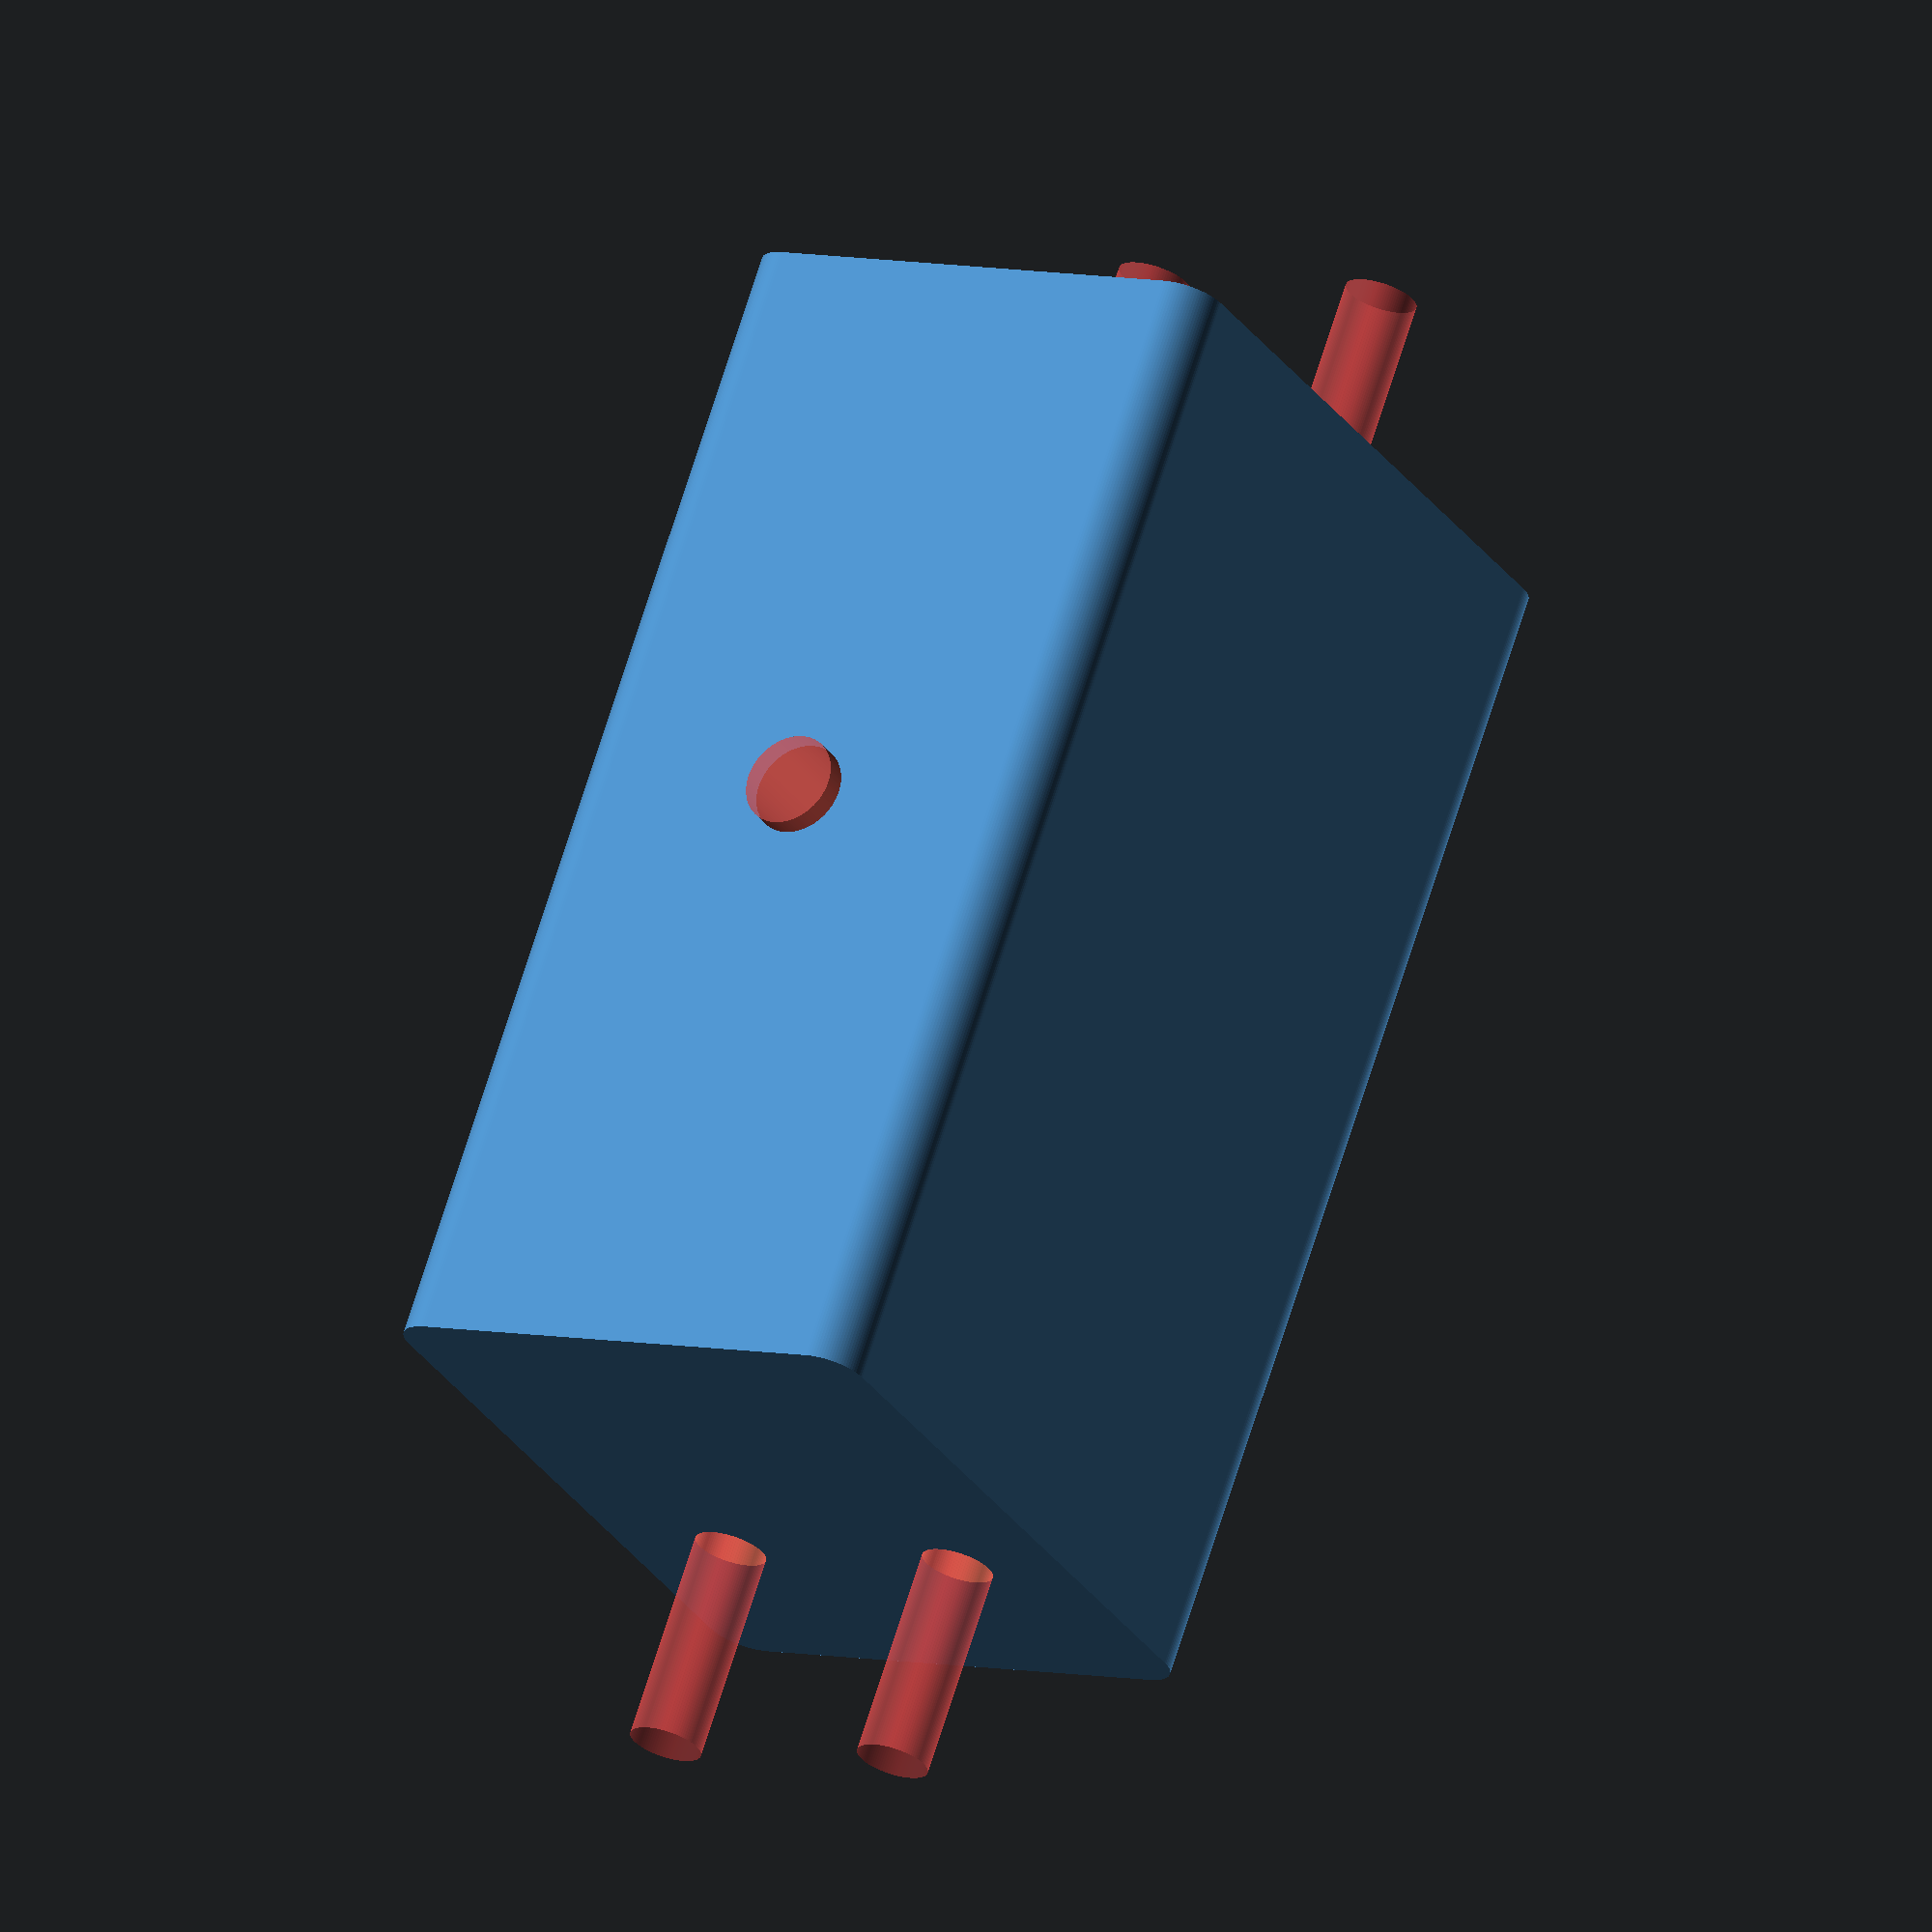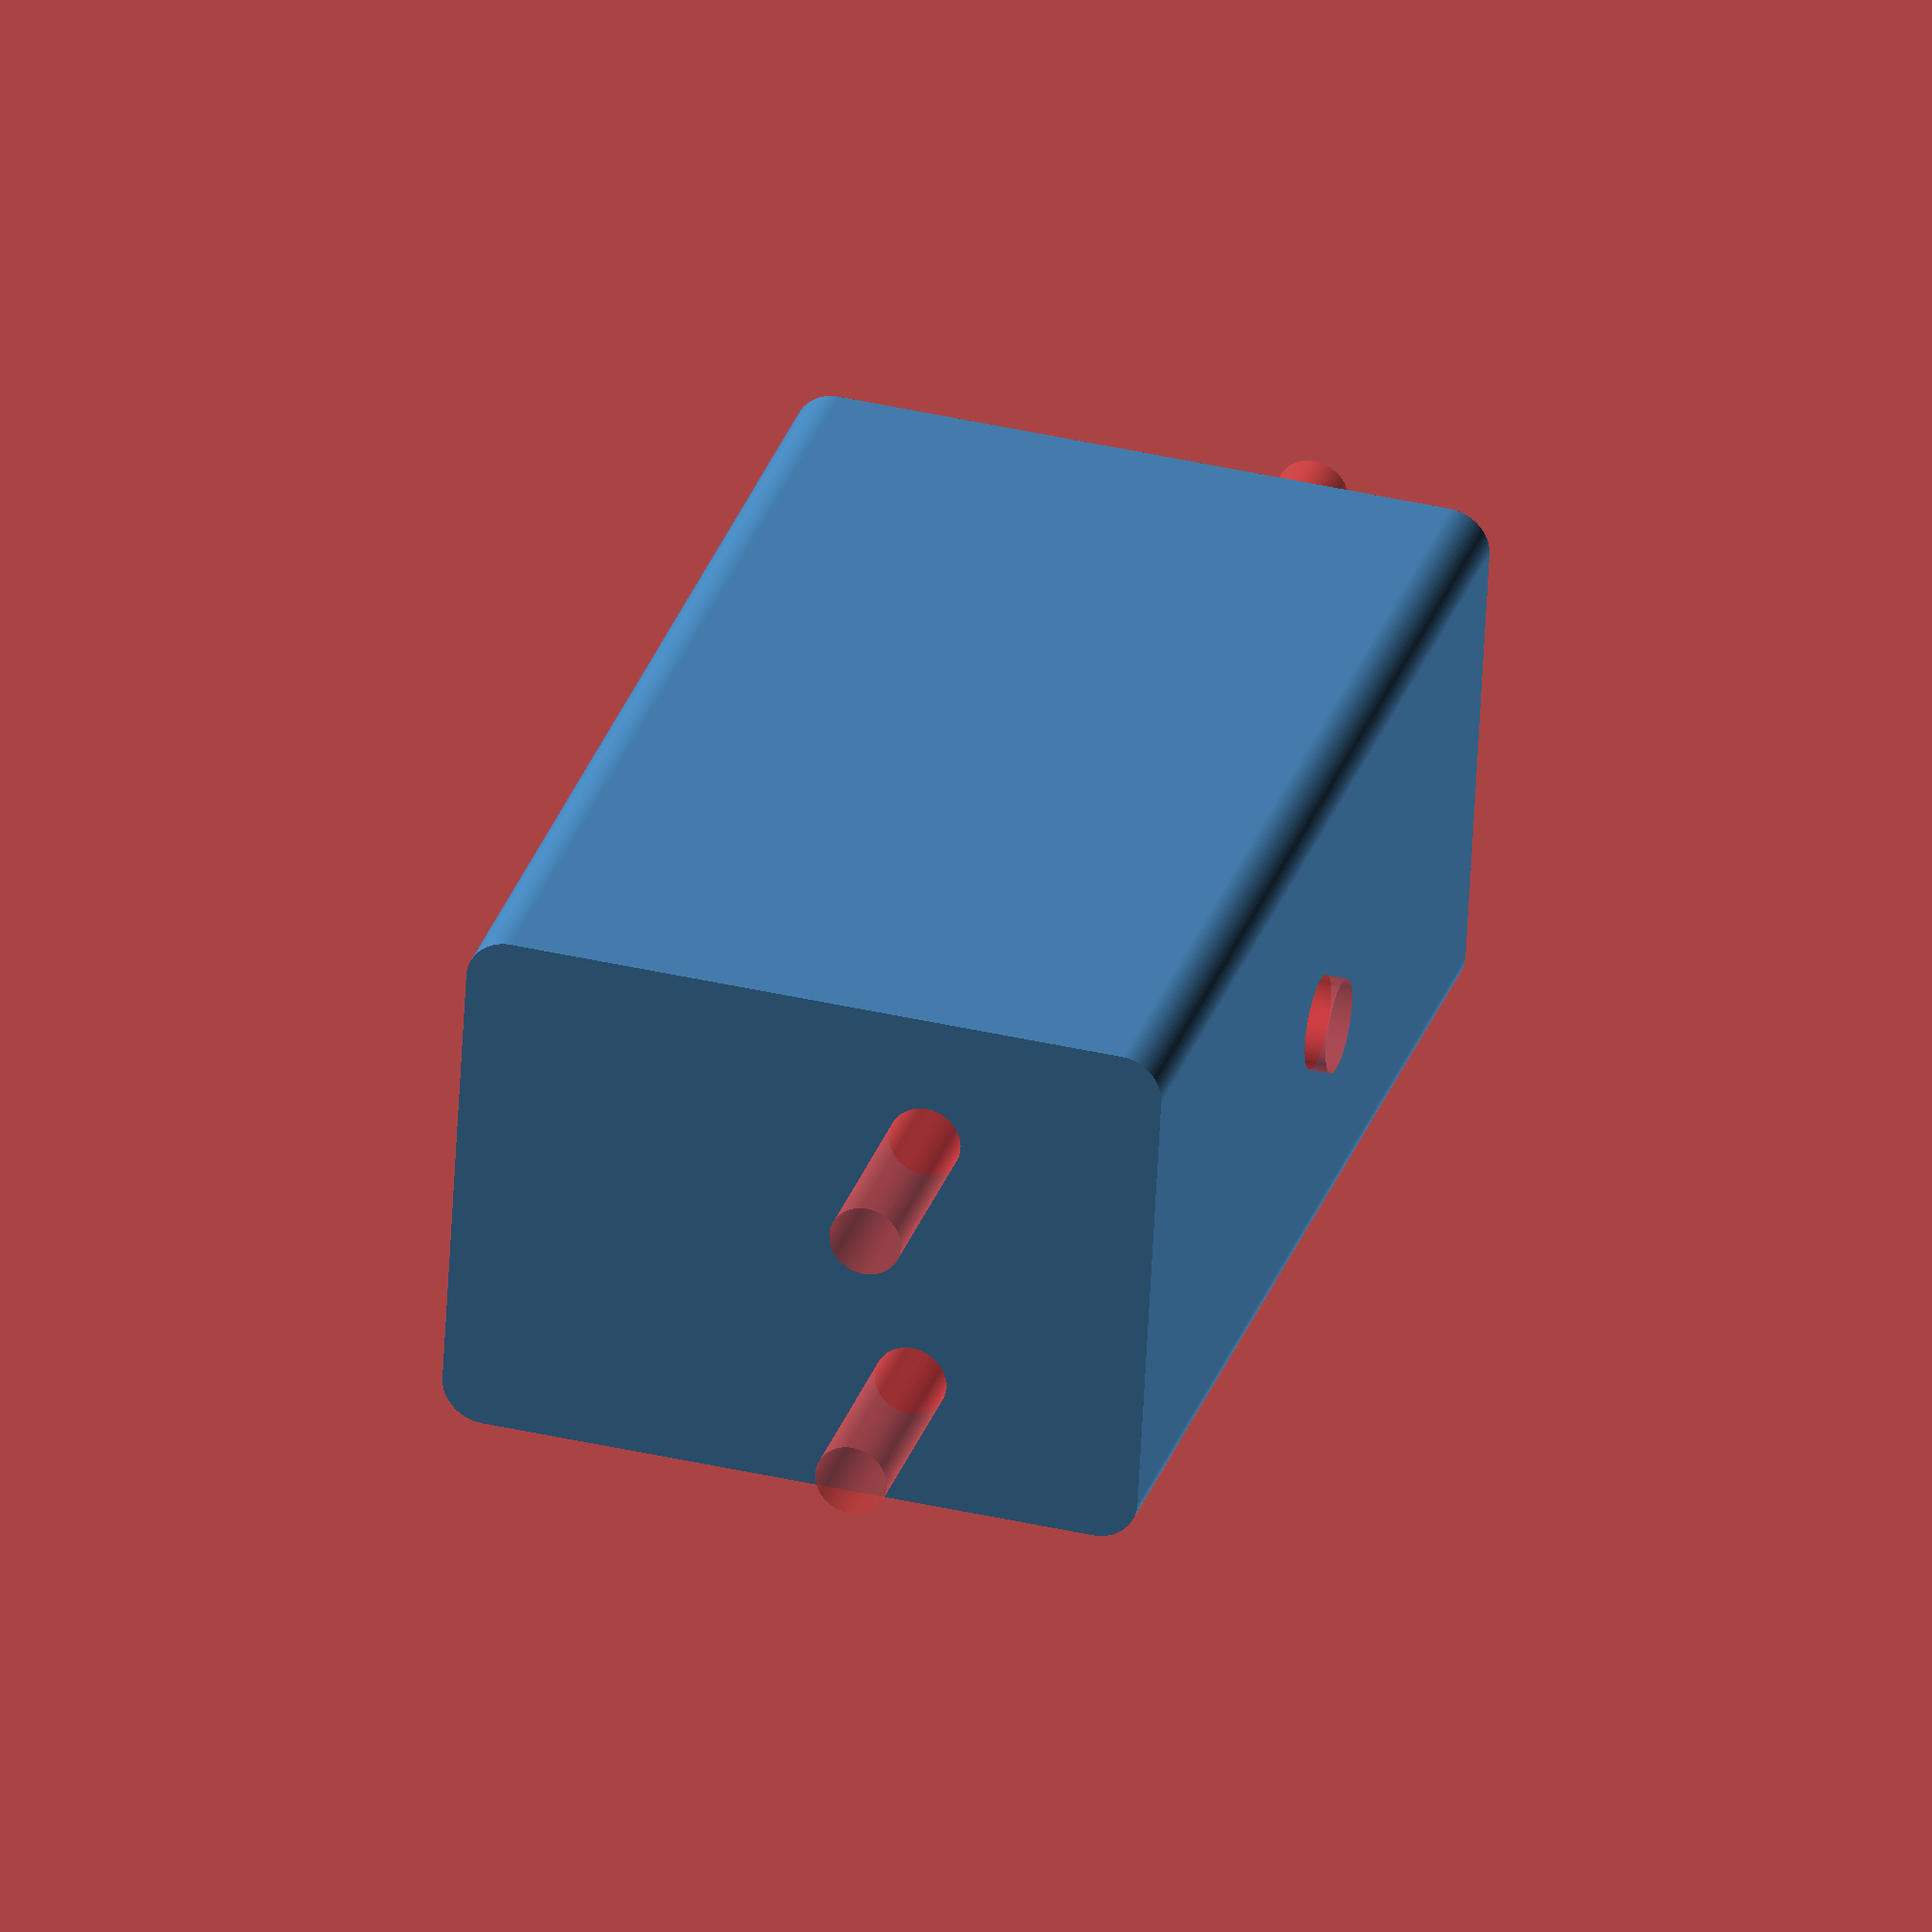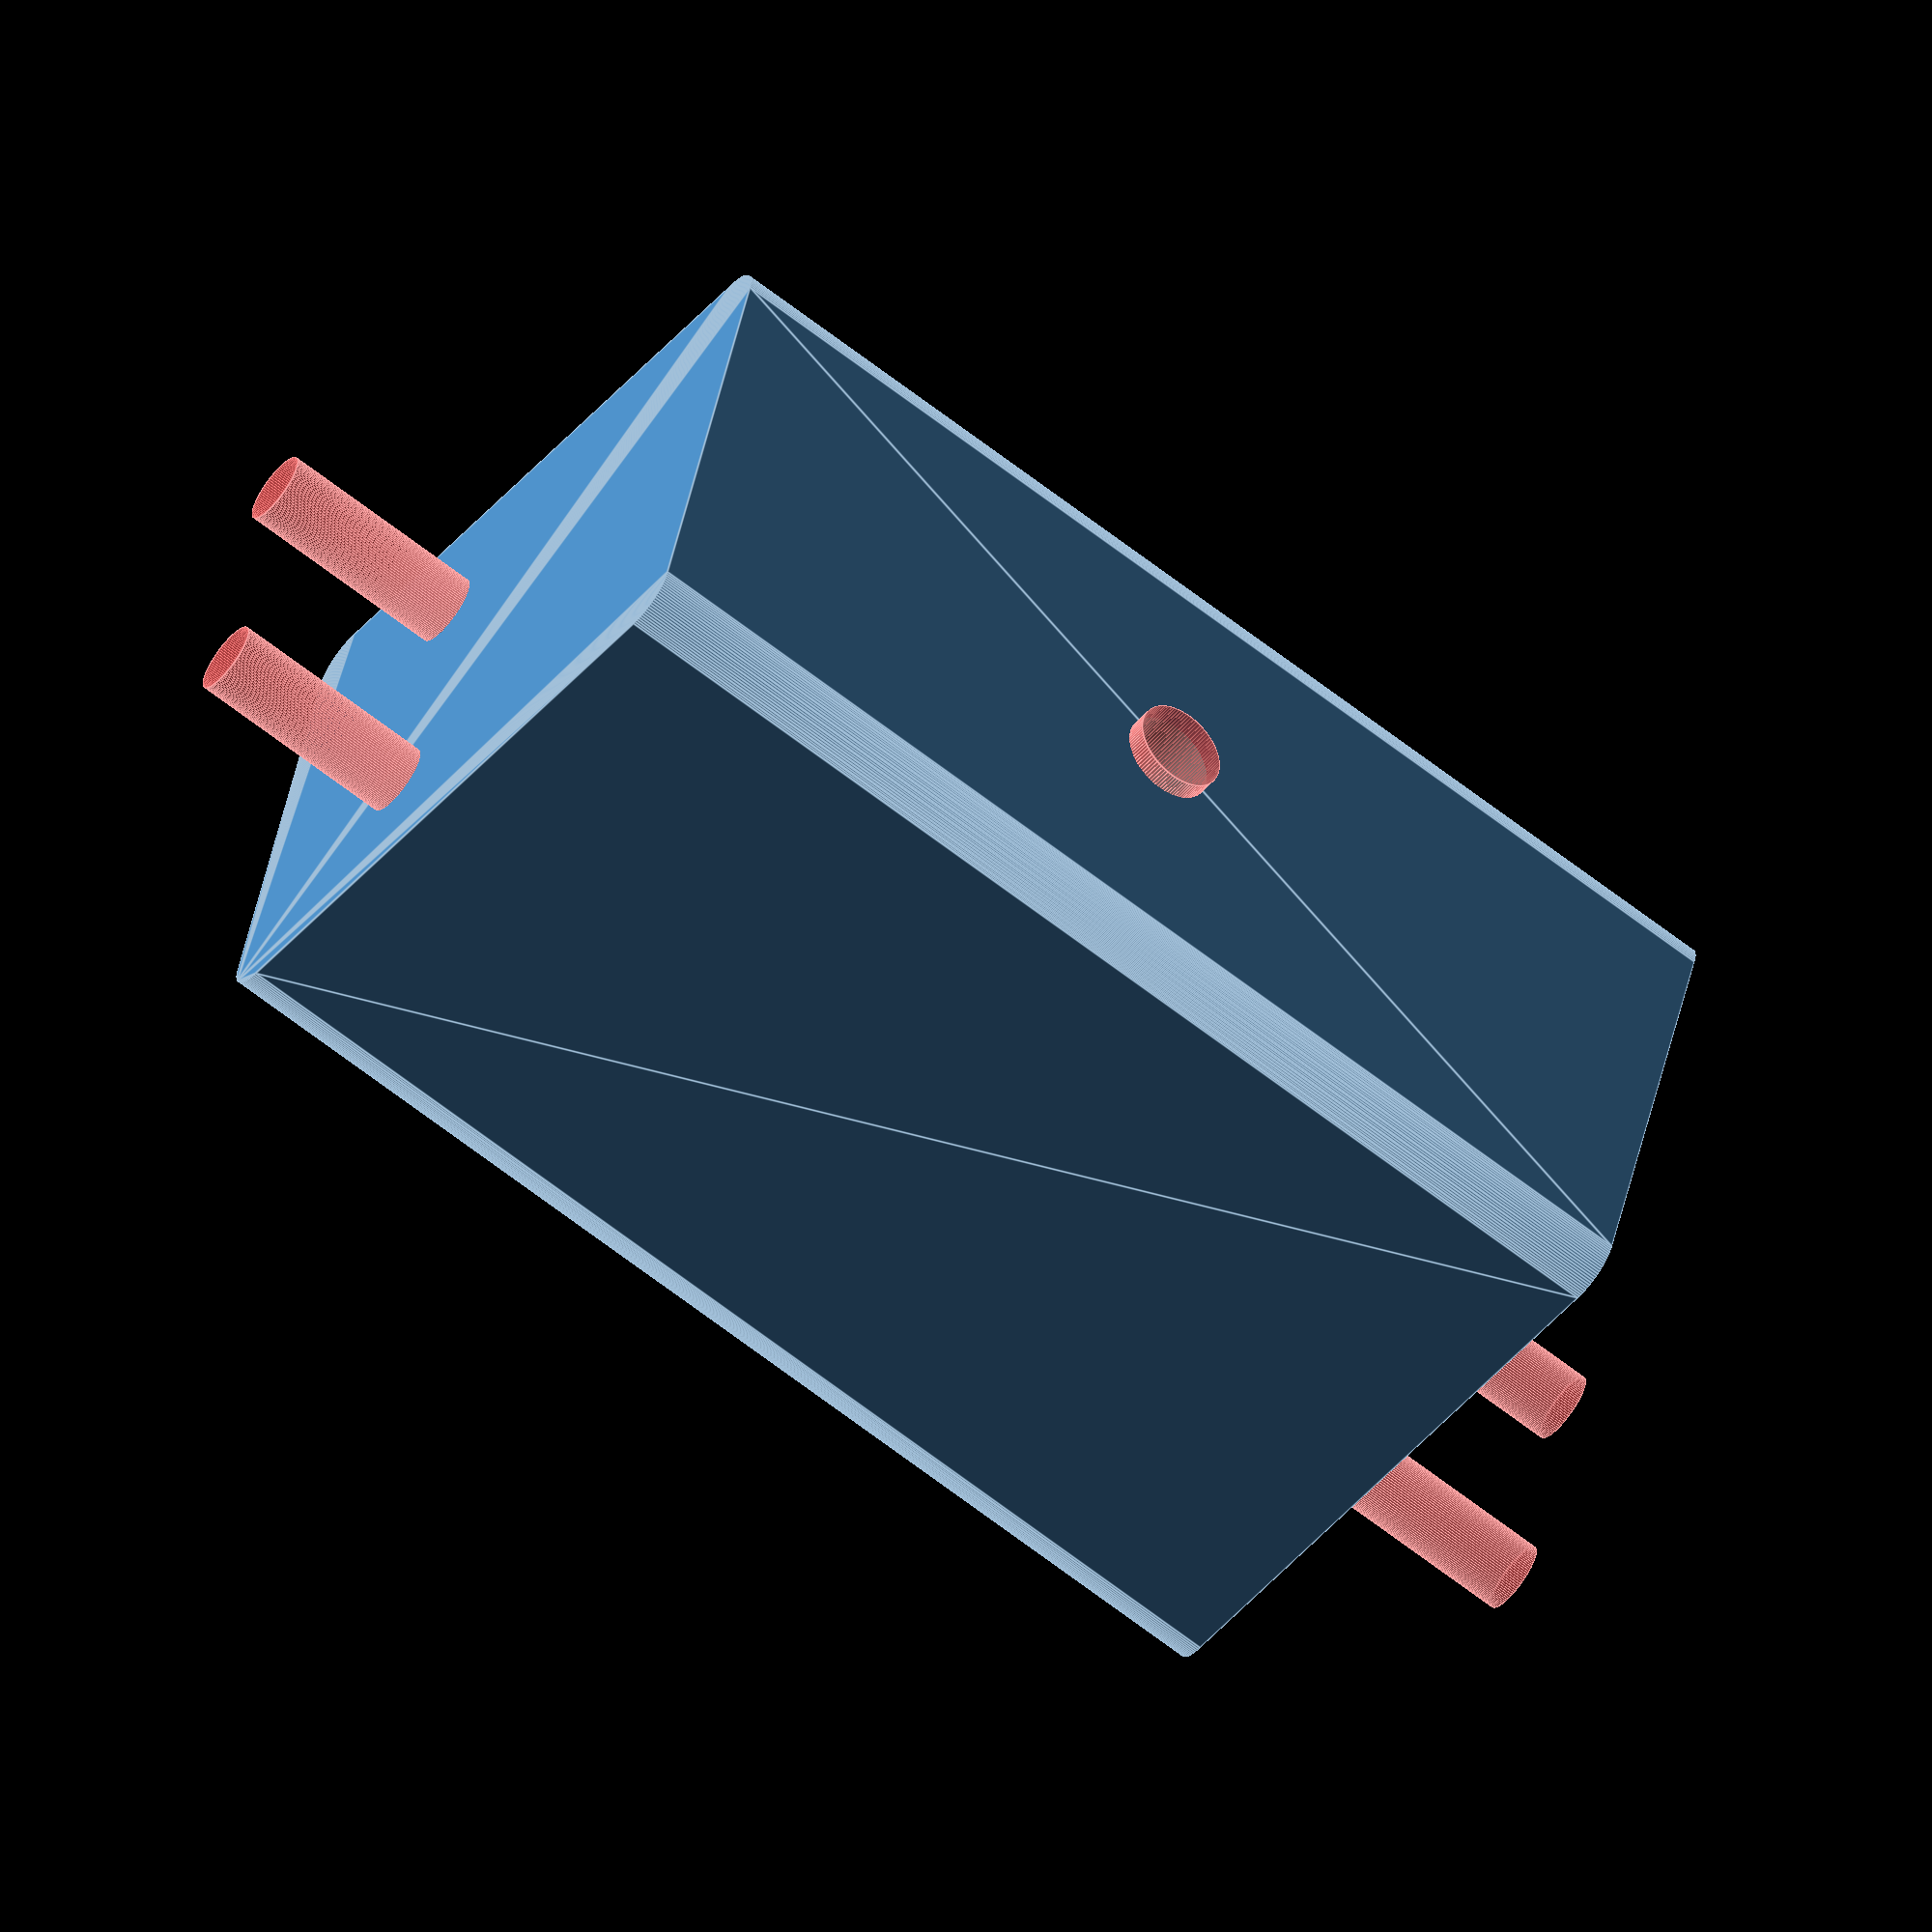
<openscad>
$fn=100;

// nut dimensions wrench, height, epsilon
/*  UNUSED
wNut = 5.5;
hNut = 2.5;
eNut = 0.2;
*/

// guitar max thickness at butt
hGuitar = 44;

// block height,width,depth
hBlock = 55;
wBlock = 25;
dBlock = 33;


// slot height above base and below top of column, all the rest is computed
sHeight=10;

// dBolt depthwise offset from face away from guitar
dOffset = dBlock/3.;

//hBolt hole offset from base
hOffset = hBlock-hGuitar/2.0; // high hole centered
hlOffset =  28.25;  // low hole average of 28 and 28.5

// bolt diamenters and epsilon
dBolt = 3;
hBolt = 4;
eBolt = 0.2;

// oval cover plate, ratio of ovality 2/1
hPlate = 3;
wPlate = wBlock;
ePlate=1;
ratioPlate = 0.5;

// single hol cylindrical spacer
dCy = 20.0;
hCy = hBlock;

module cyPlate(){
    color("green")
    //scale([1,1,1])
        cylinder(d=dCy-ePlate,h=hPlate,center=true);
}

module cyBlock(hh,dd){
   color("SteelBlue")
       translate([0,0,hh/2.0])
           cylinder(d=dd, h=hh, center=true);
} 

module plate(){
    color("green")
    scale([1,ratioPlate,1])
        cylinder(d=wPlate-ePlate,h=hPlate,center=true);
}
/* UNUSED
module nut(wrench,thickness){
    // make a nut, centered at 0,0,0
    r = wrench/(2.0*cos(30));
    translate([0,0,-thickness/2.0])
        rotate([0,0,30])
        linear_extrude(height=thickness)
            circle(r,$fn=6);   
}
module slot(w,l,h){
    // make a slot centered at 0,0,0
    translate([0,0,h/2.0])
        cube([w,l,h],center=true);
}
*/
module column(rCol,hCol){
    // make the column, based at 0,0,0
    cylinder(r=rCol,h=hCol);
} 
    
module block(hh,w,d,rr=2,rounded=true){
    // make a block centered at 0,0,0
    color("SteelBlue")
    if (!rounded){
        translate([0,0,hh/2.0]){
            cube([w,d,hh], center=true);
        }
    }
    else{
        x = w/2.-rr;
        y = d/2.-rr;
        hull(){
            translate([-x,-y,0])
                cylinder(r=rr,h=hh);
            translate([-x,y,0])
                cylinder(r=rr,h=hh);
            translate([x,-y,0])
                cylinder(r=rr,h=hh);
            translate([x,y,0])
                cylinder(r=rr,h=hh);
        }
    }
}
        
module all(cHeight,bDia,bEps,low, blocks,plates){
    // make a column of h=cHeight, 
    // with a bolt diamter of bDia, applying bEps
    
    hh =  (low ? hlOffset : hOffset);
    db = dBlock;
    do = dOffset;
    difference(){  
        union(){
            if (blocks)
                block(hBlock,wBlock,db);
            if (plates>0){
                translate([0,db/2.0-do,-5])
                    plate();
            }
            if (plates>1){
                translate([0,db/2.0-do,hBlock+5])
                    plate();
            }
        }
        
        // holes for vertical bolts
        #translate([wBlock/4.0,db/2.0-do,-10])
            column(bEps+bDia/2.0,hBlock+20);
        #translate([-wBlock/4.0,db/2.0-do,-10])
            column(bEps+bDia/2.0,hBlock+20);
        // hole for horizontal bolt
        if (blocks){
            #translate([0,0,hh])
                rotate([90,0,0])
                    translate([0,0,-db/2.-1])
                        column(eBolt+hBolt/2.0,db+2,center=true);
        }
    }
}

module cyAll(cHeight,bDia,bEps, cols, plates){
    // make a cylindrical column of h=cHeight, 
    // with a bolt diamter of bDia, applying bEps   
    difference(){        
        union(){
            if (cols){
                cyBlock(hCy,dCy);
            }
            if (plates>0){
                translate([0,0,-5])
                    cyPlate();
            }
            if (plates>1){
                translate([0,0,hCy+5])
                    cyPlate();
            }
        }
        // hole for vertical bolt
        #translate([0,0,-10])
            column(bEps+bDia/2.0,cHeight+20);
    }
}

module showThemAll(){
    translate([-wBlock-5,0,0]){   
        all(hBlock,dBolt,eBolt,true,1,2);
        translate([wBlock+5,0,0]){
            all(hBlock,dBolt,eBolt,false,1,2);
            translate([wBlock+5,0,0]){
                cyAll(hCy,dBolt,eBolt,1,2);
            }
        }
    }
}

//showThemAll();
//
module blockAll(low,blocks,plates){
   all(hBlock,dBolt,eBolt,low, blocks, plates);
}


//cyAll(hCy,dBolt,eBolt,1,0);
blockAll(true,1,0);
//showThemAll();    
echo("low hole vertical offset", hlOffset);
echo("high hole vertical offset", hBlock - hOffset);


</openscad>
<views>
elev=291.0 azim=209.9 roll=197.3 proj=o view=solid
elev=151.8 azim=86.9 roll=344.2 proj=o view=solid
elev=64.3 azim=286.8 roll=51.6 proj=o view=edges
</views>
